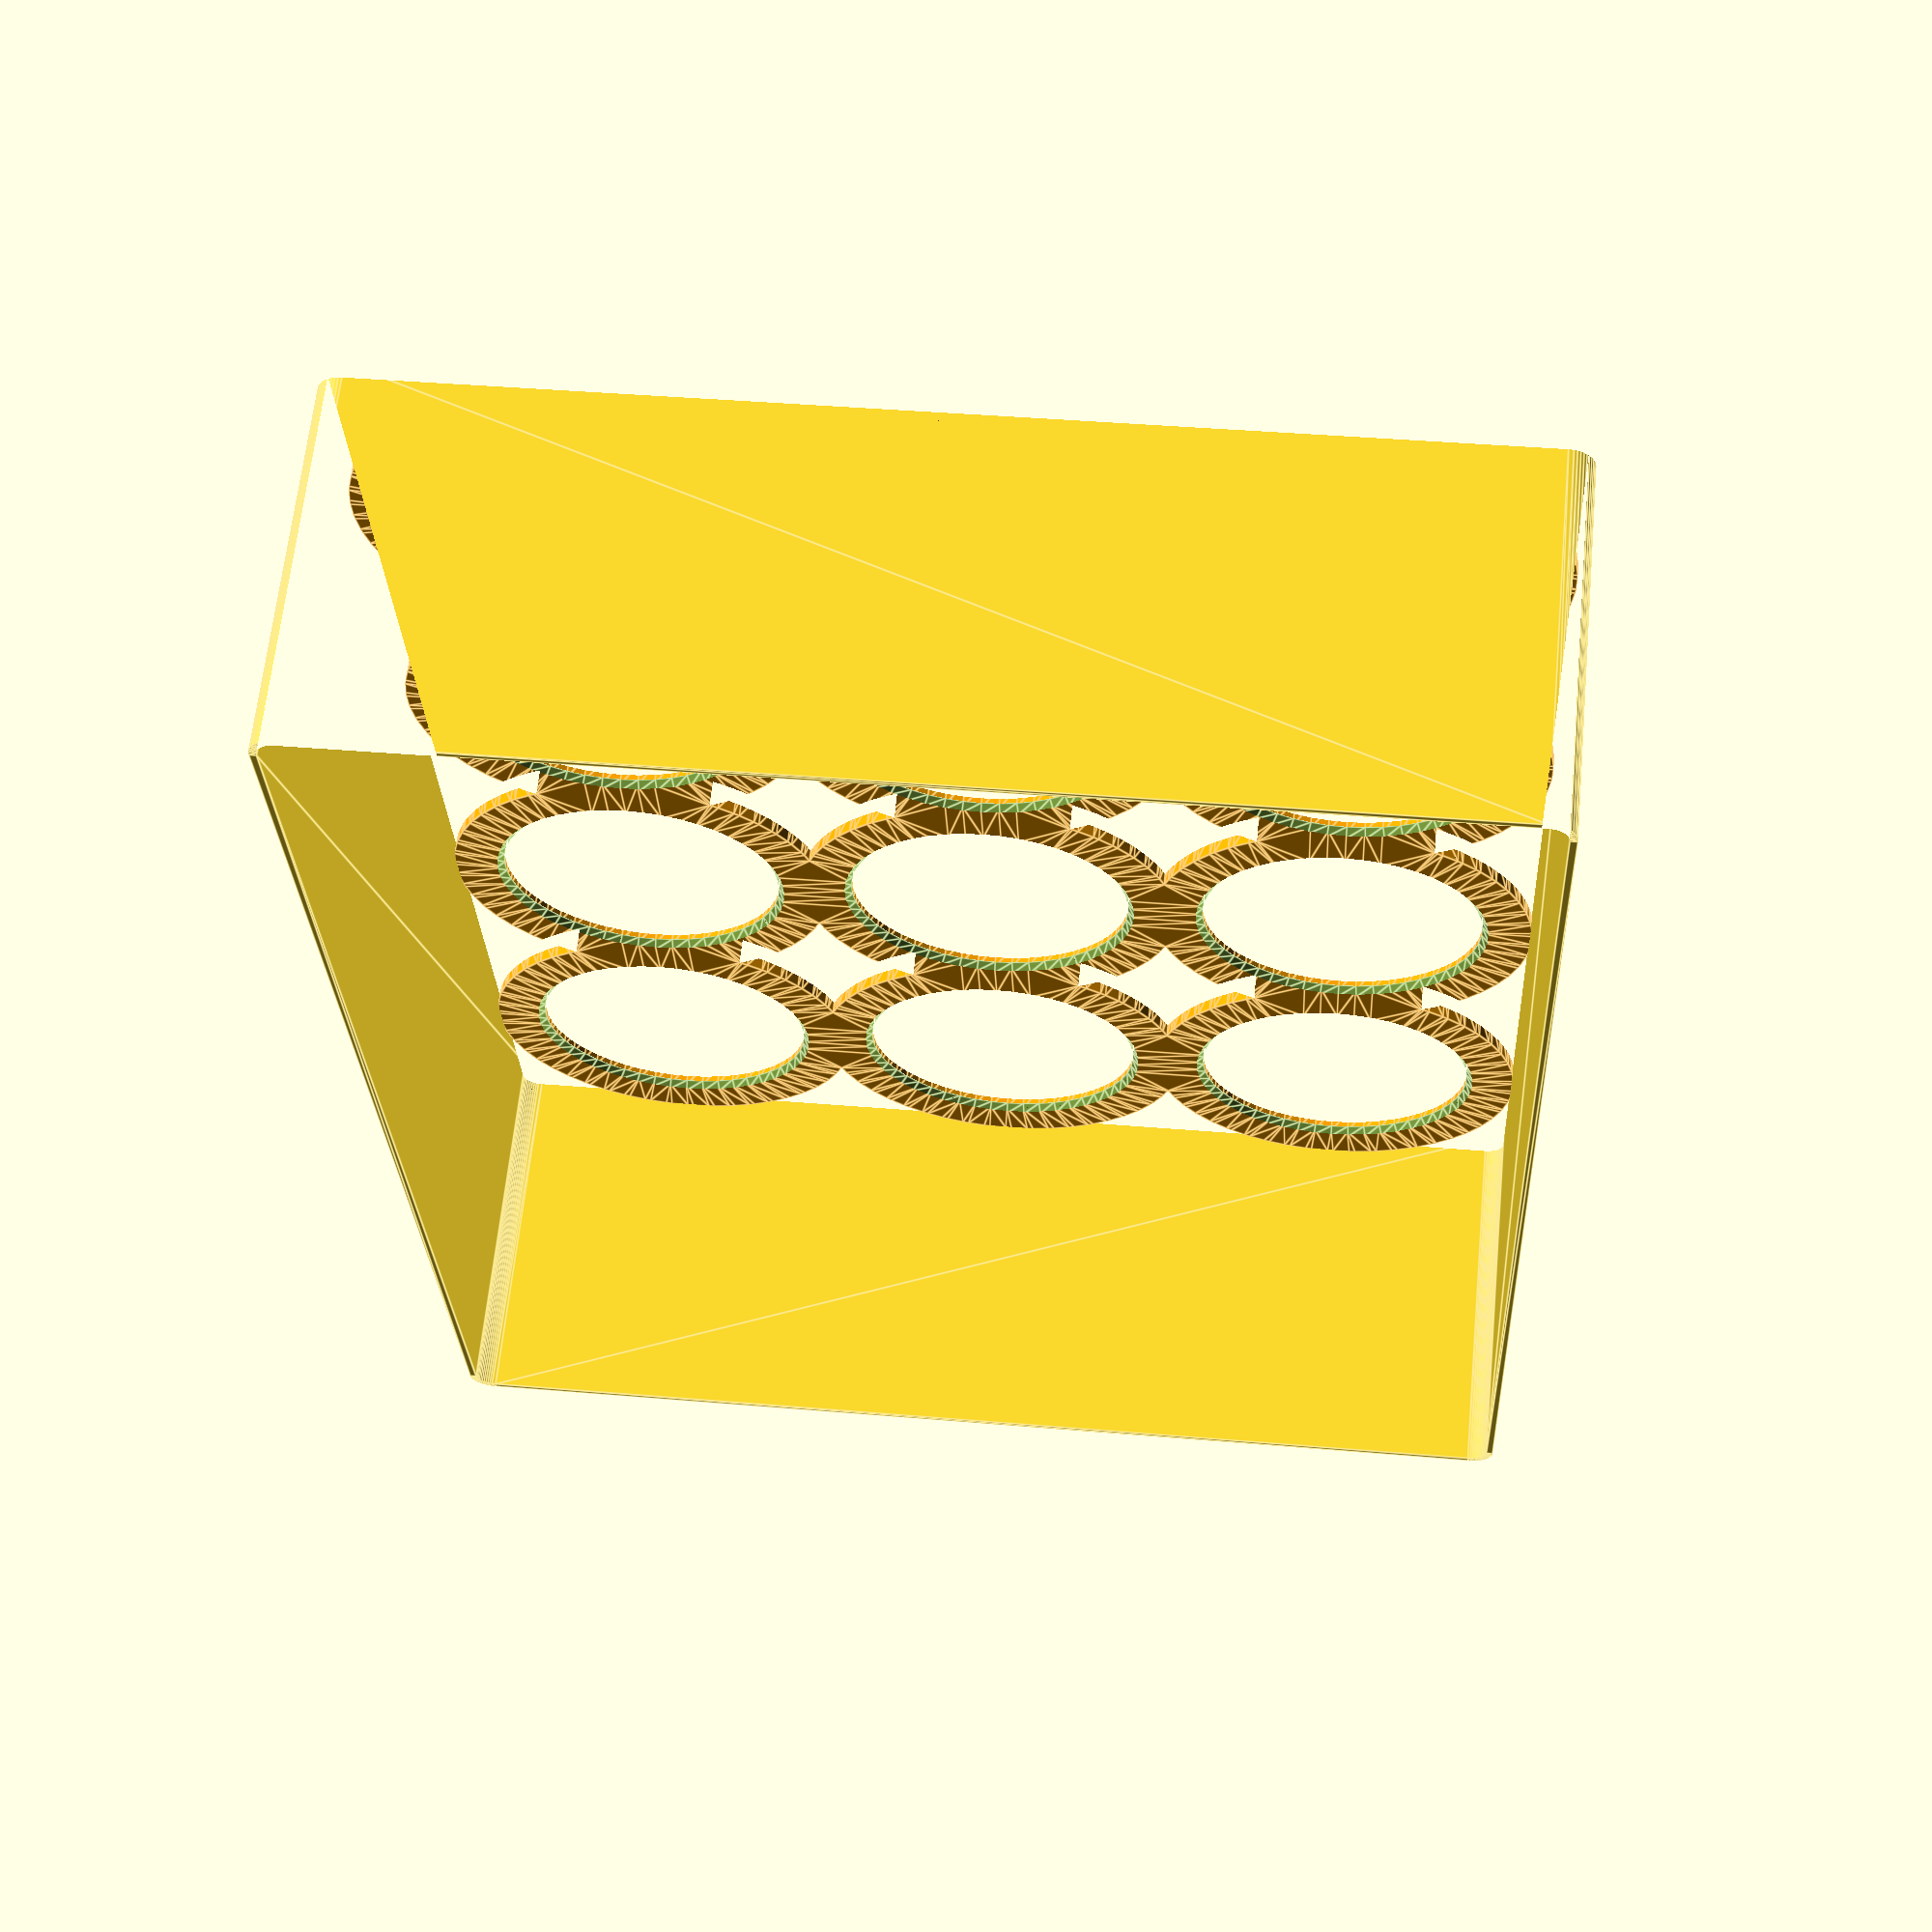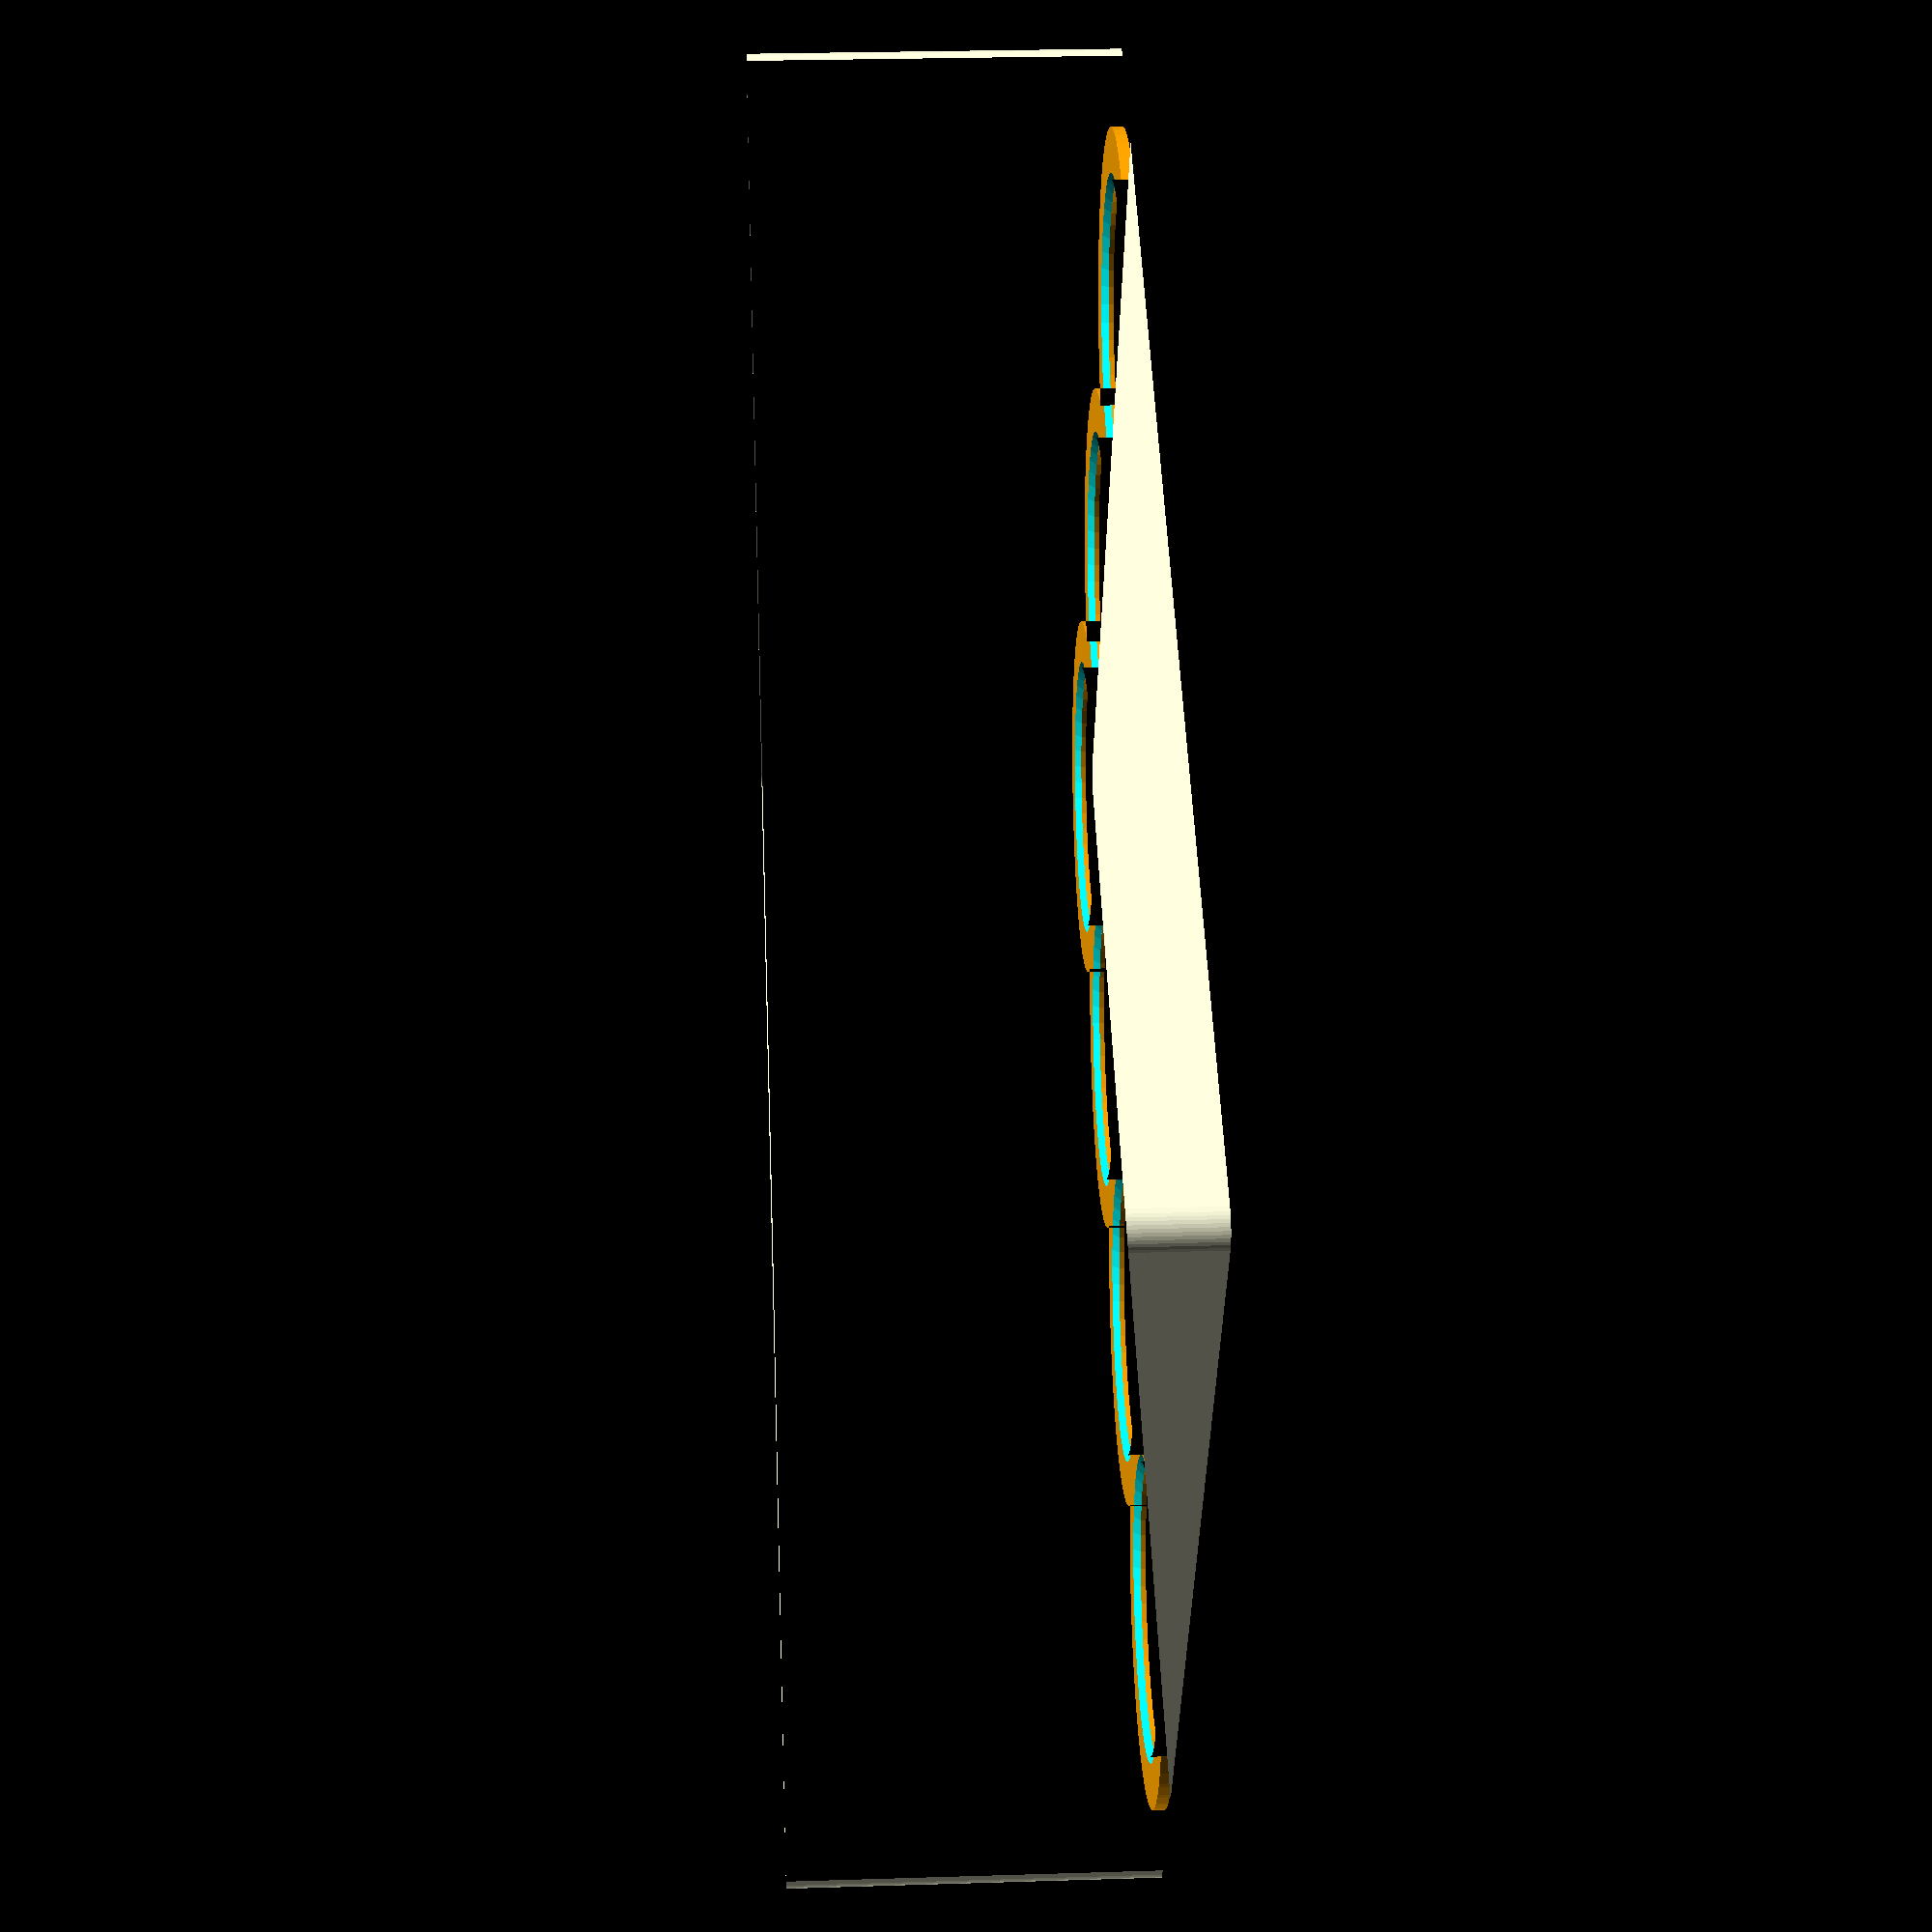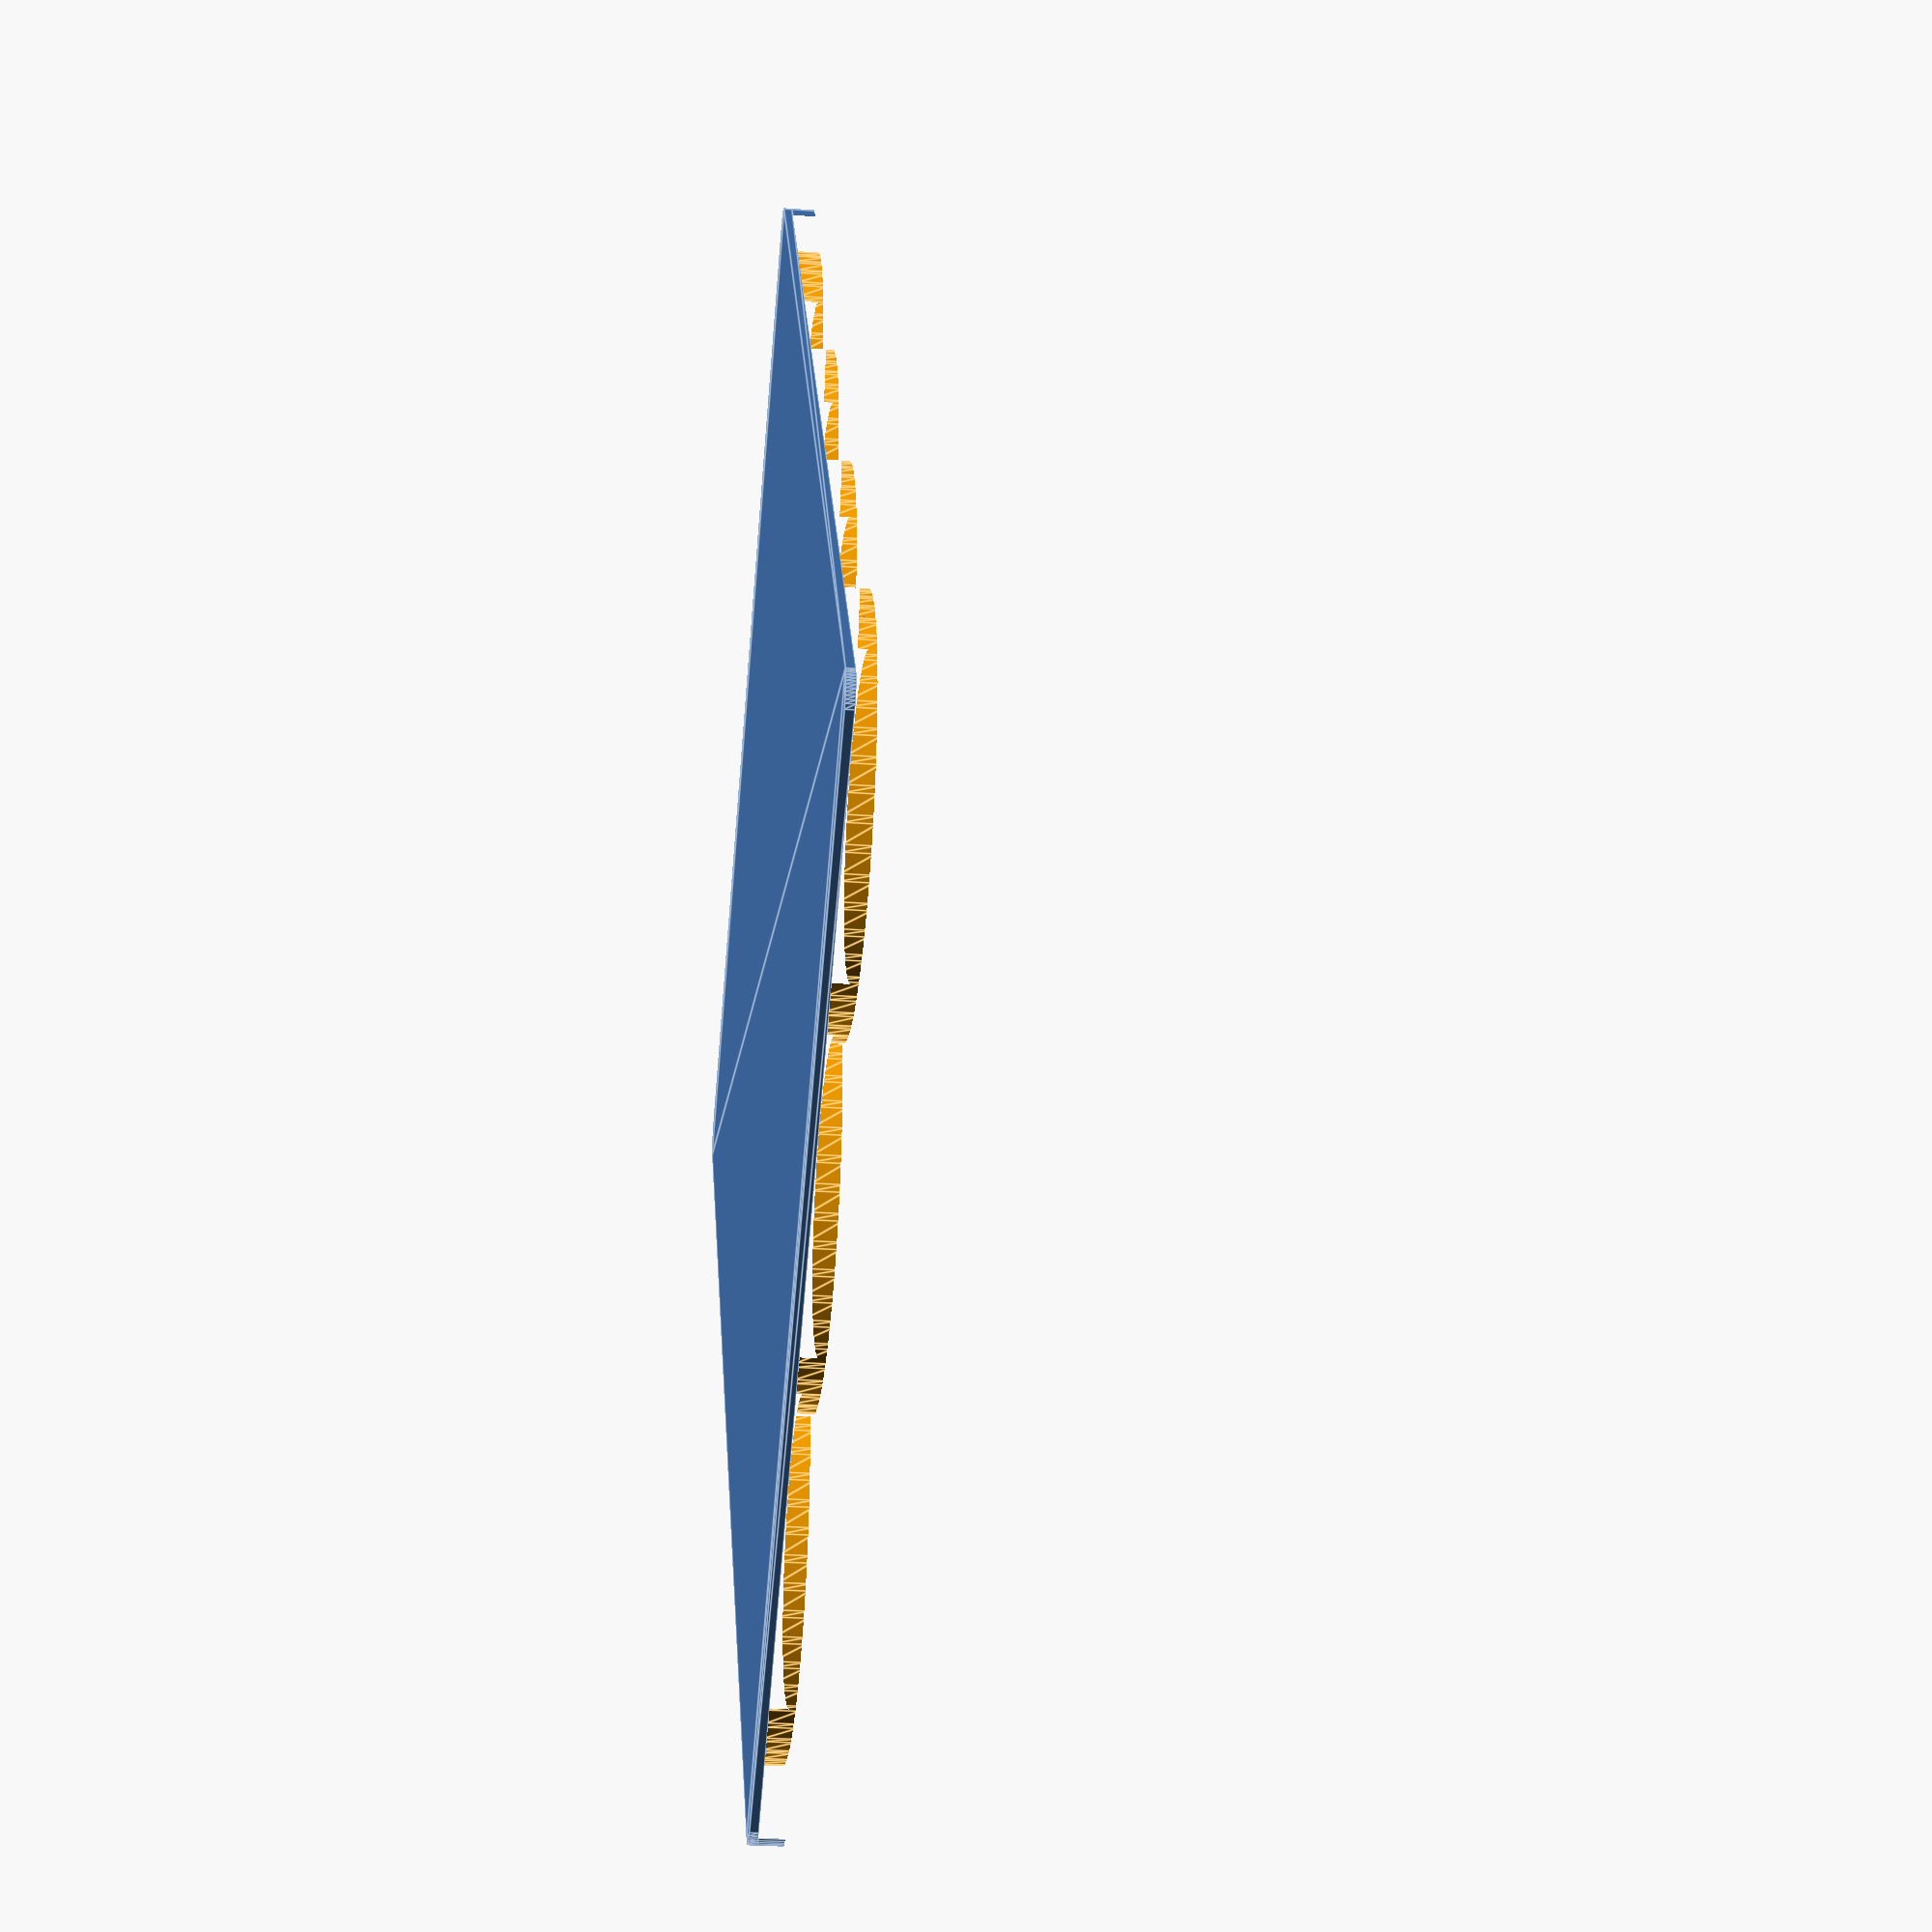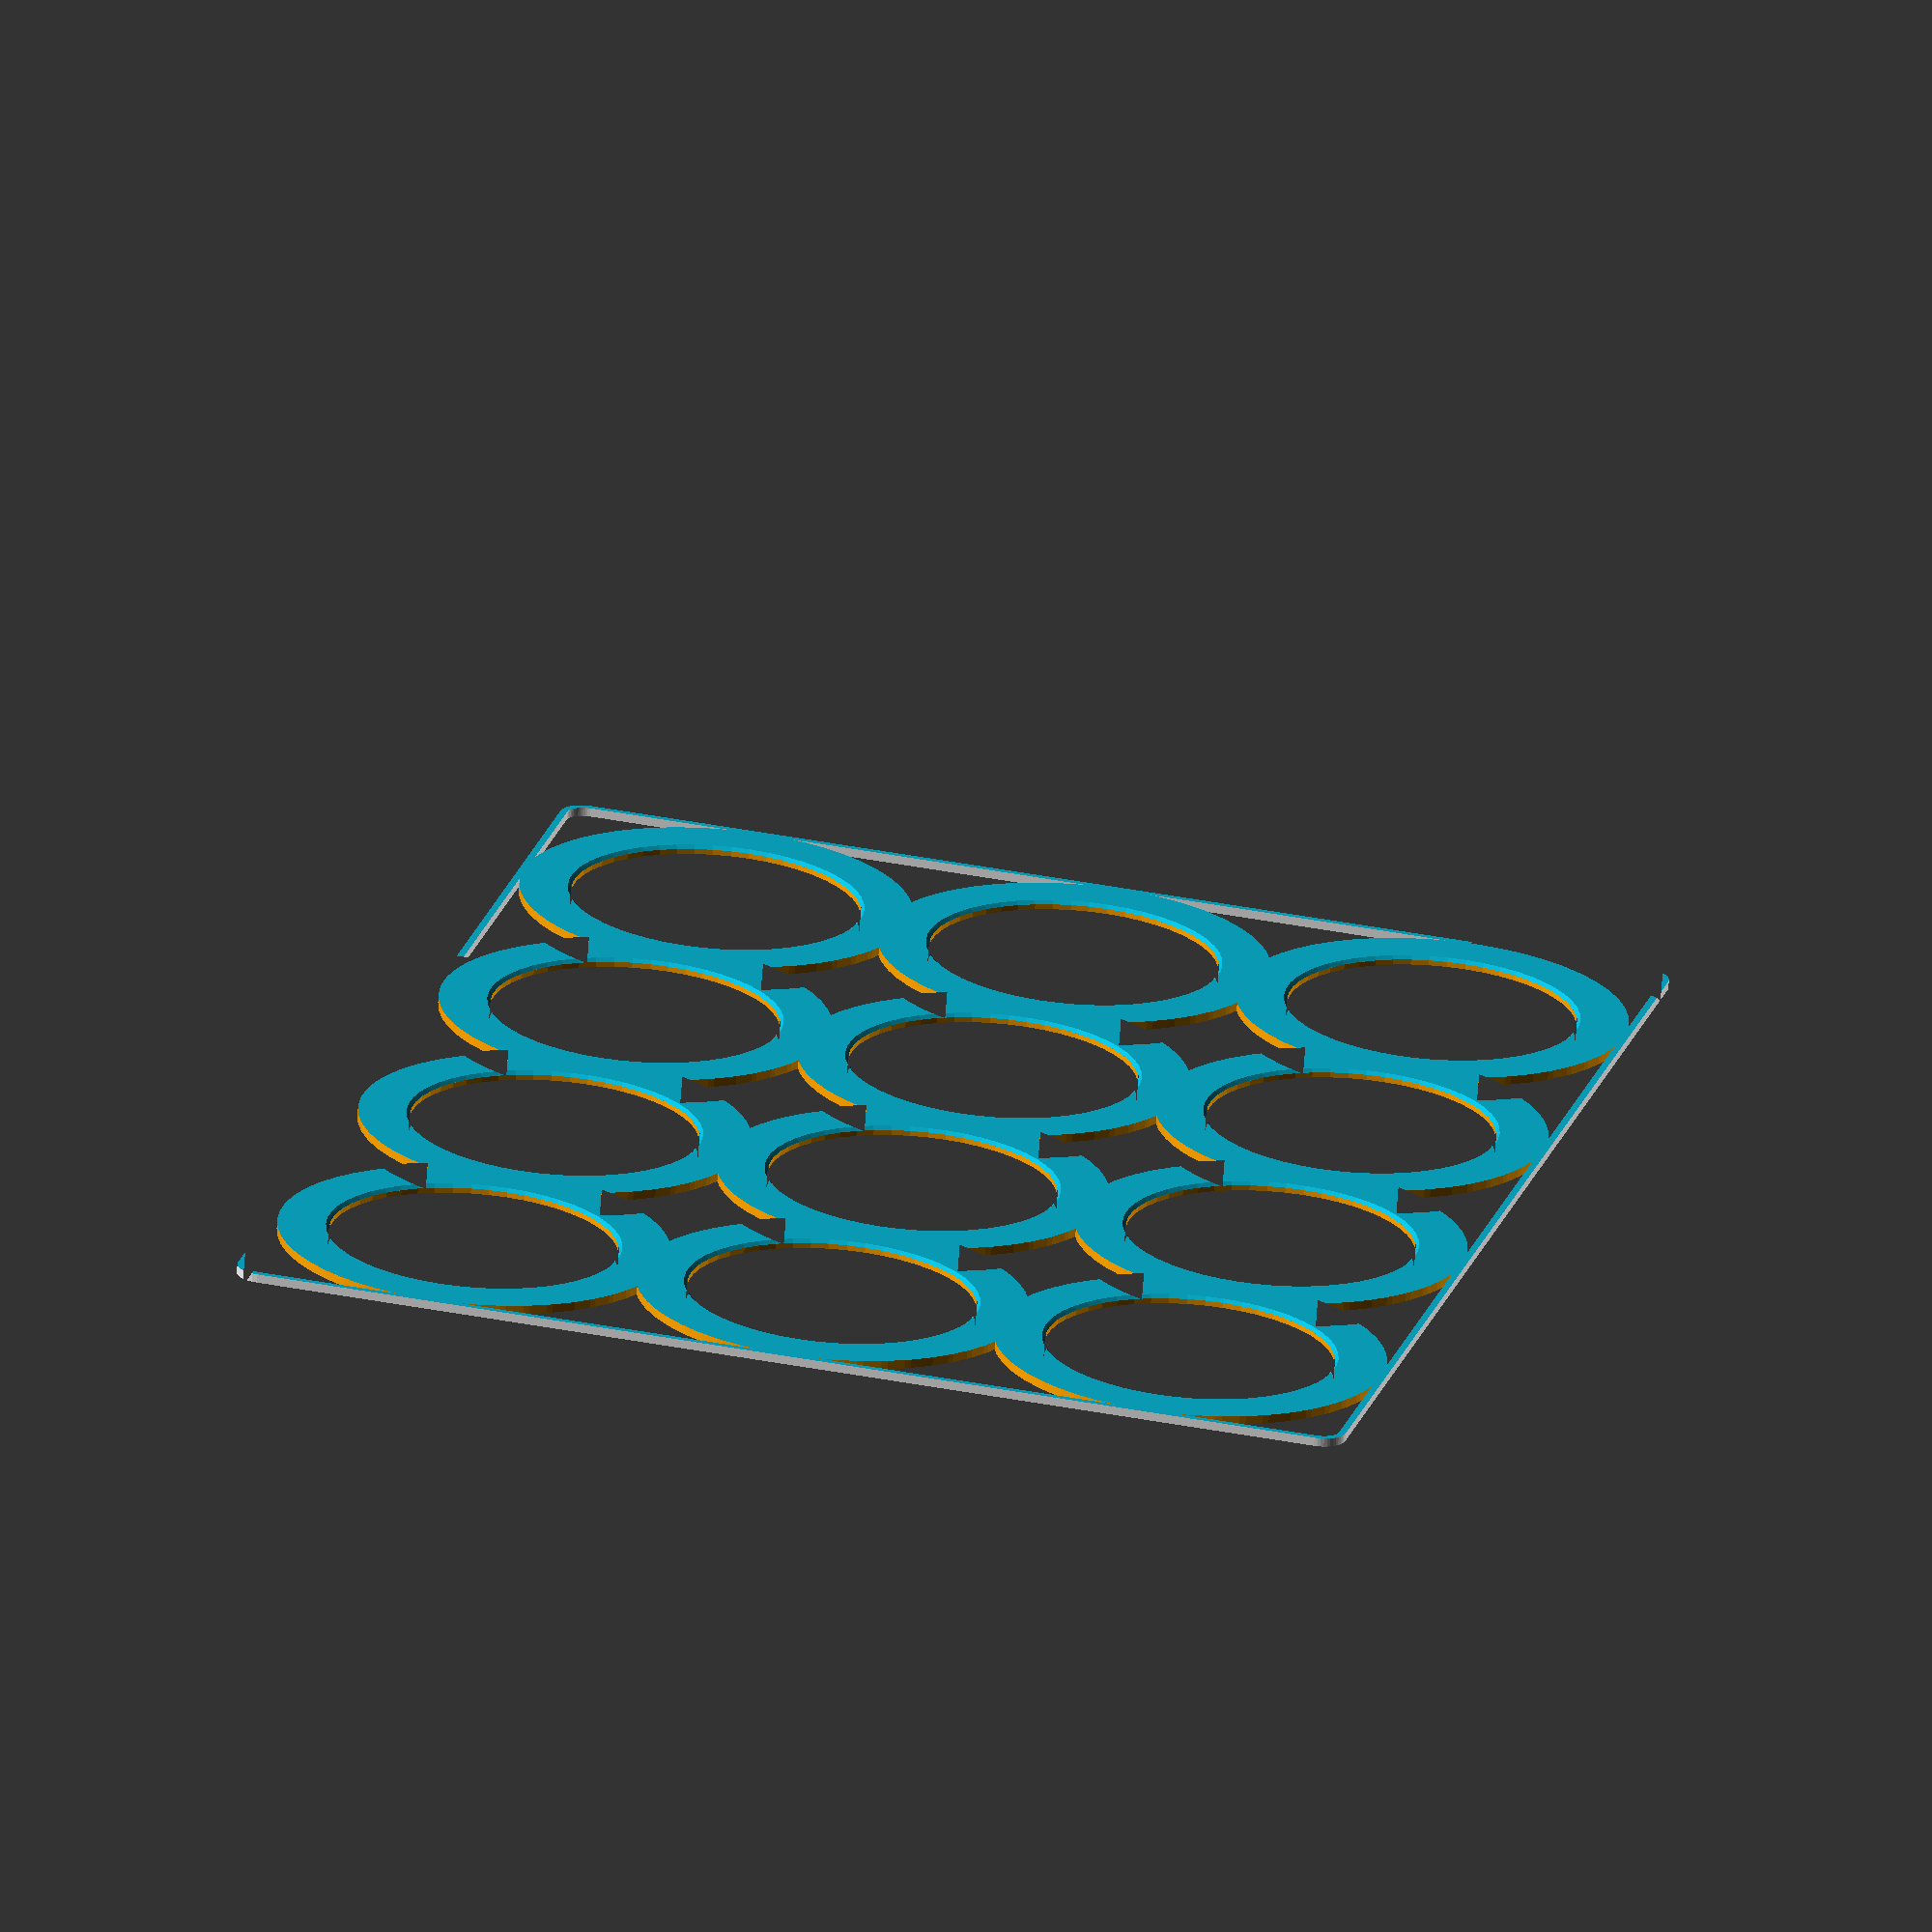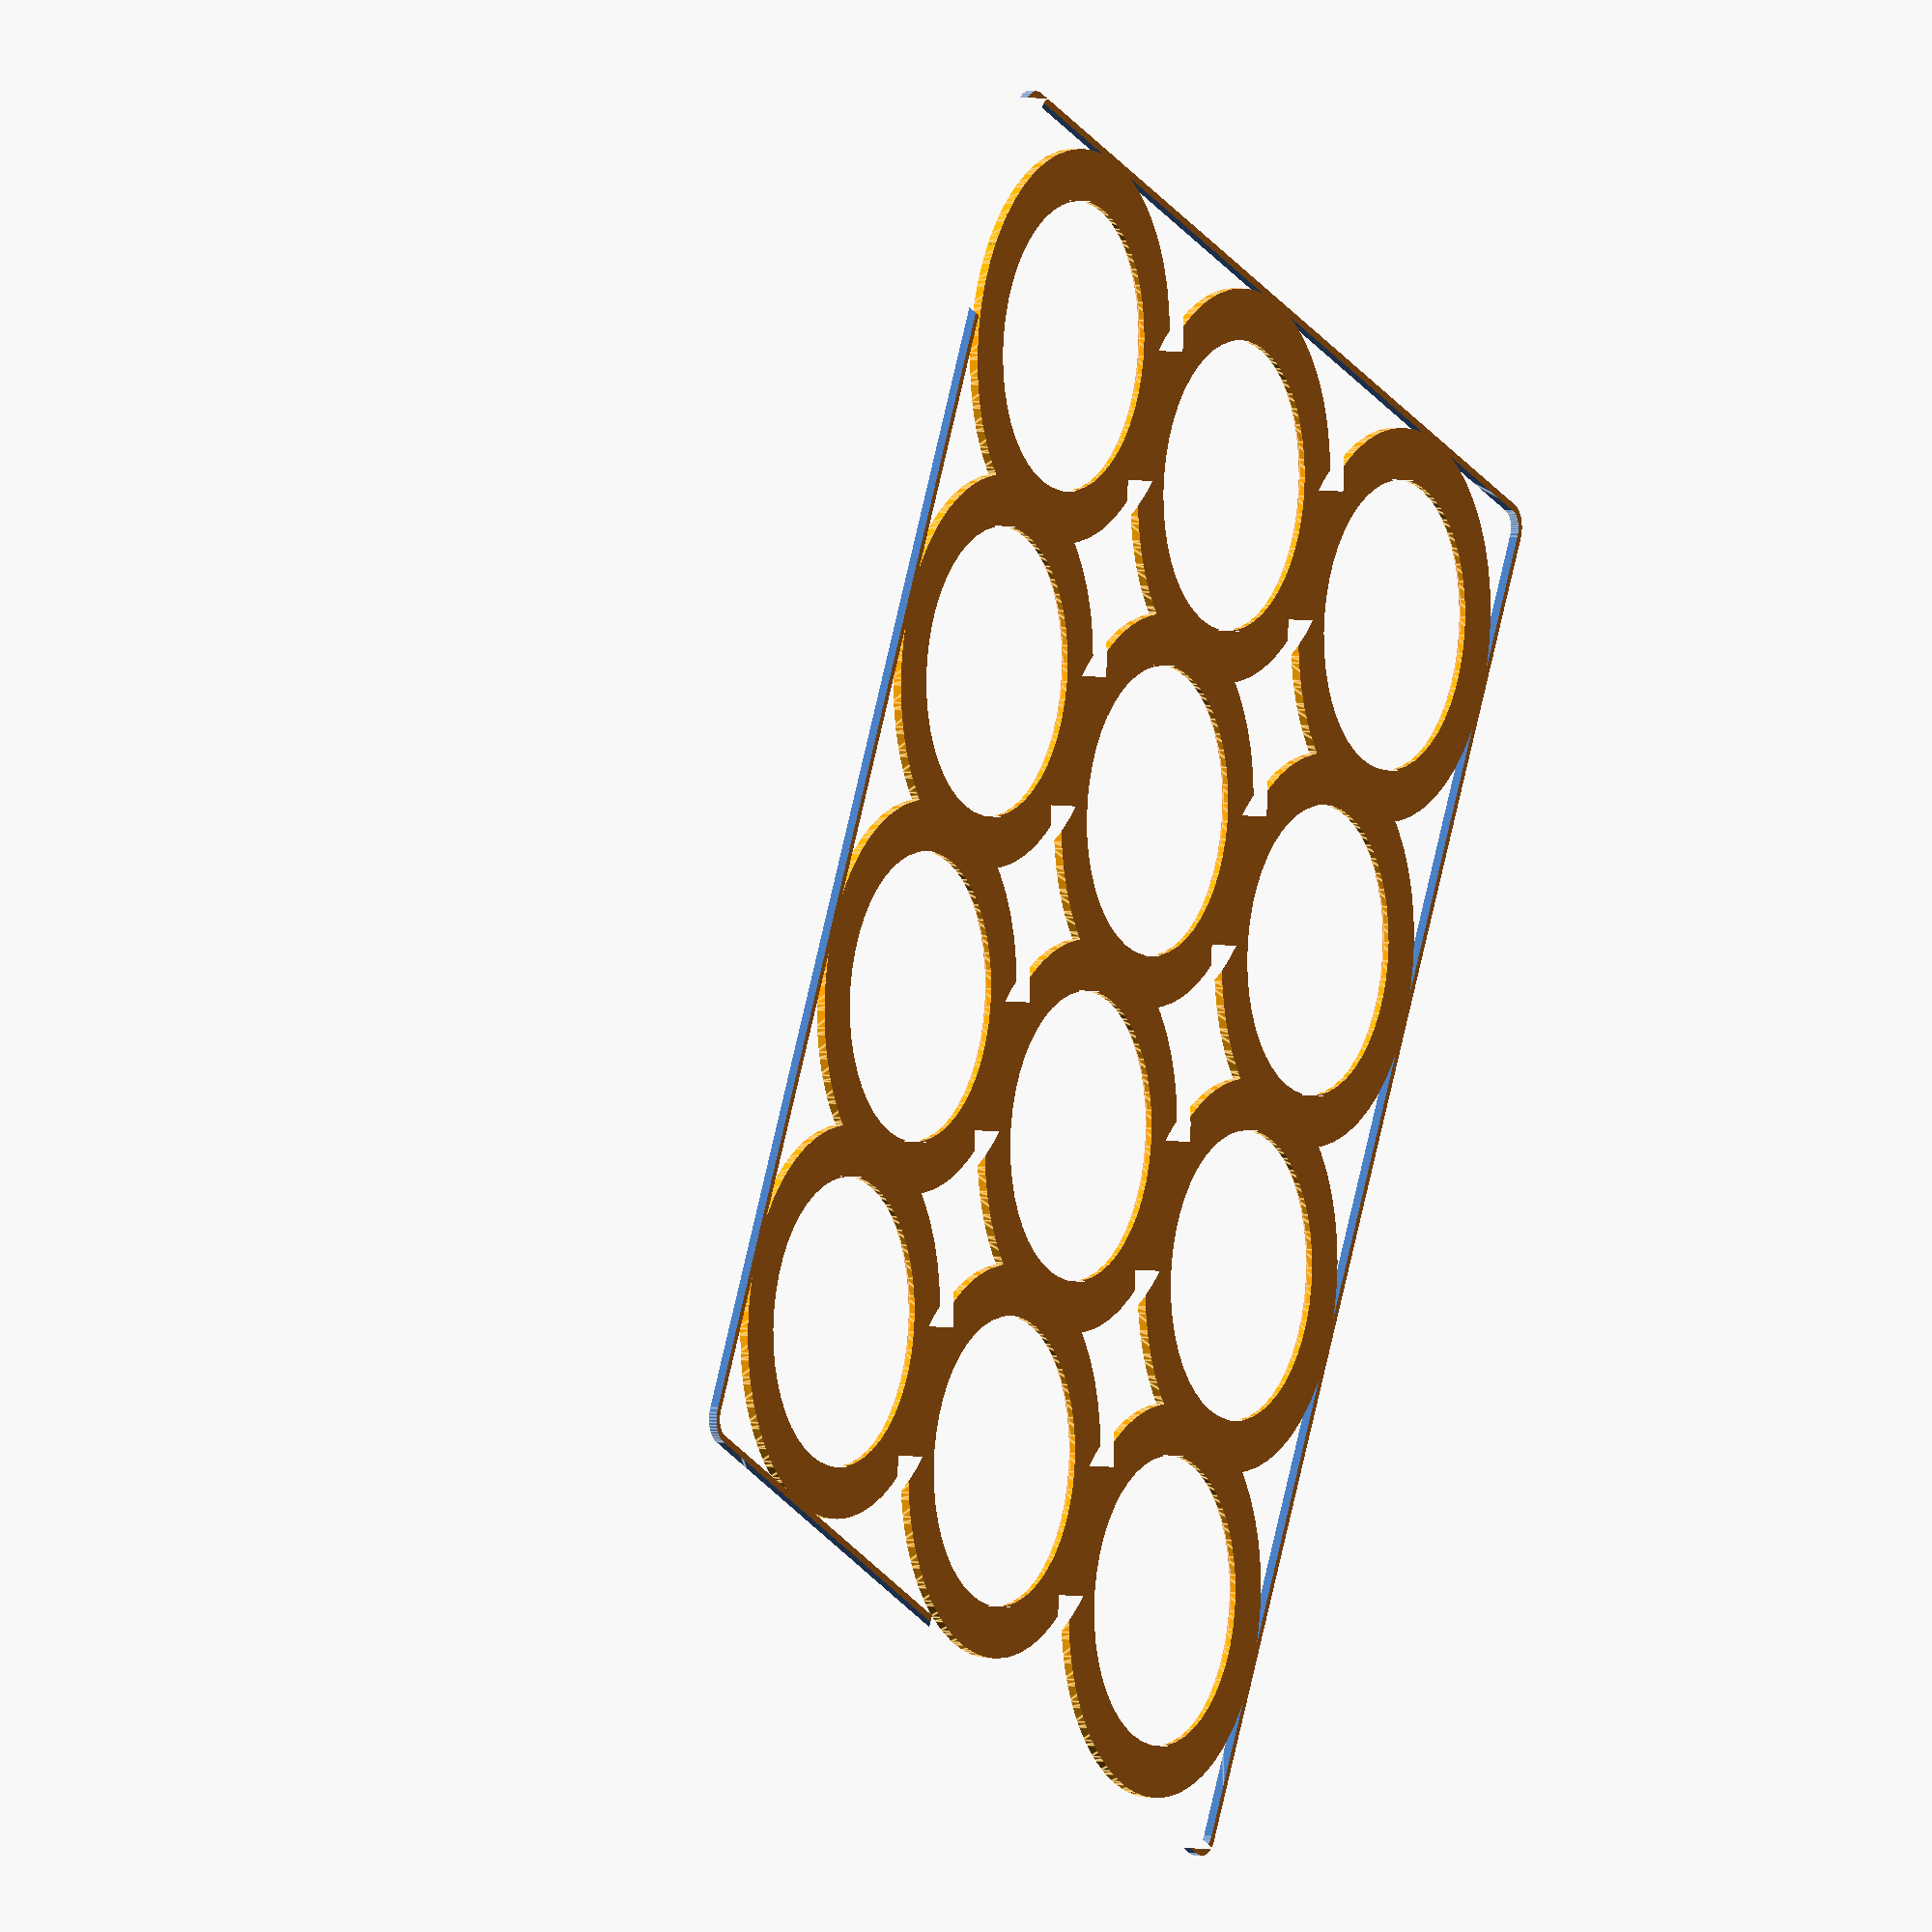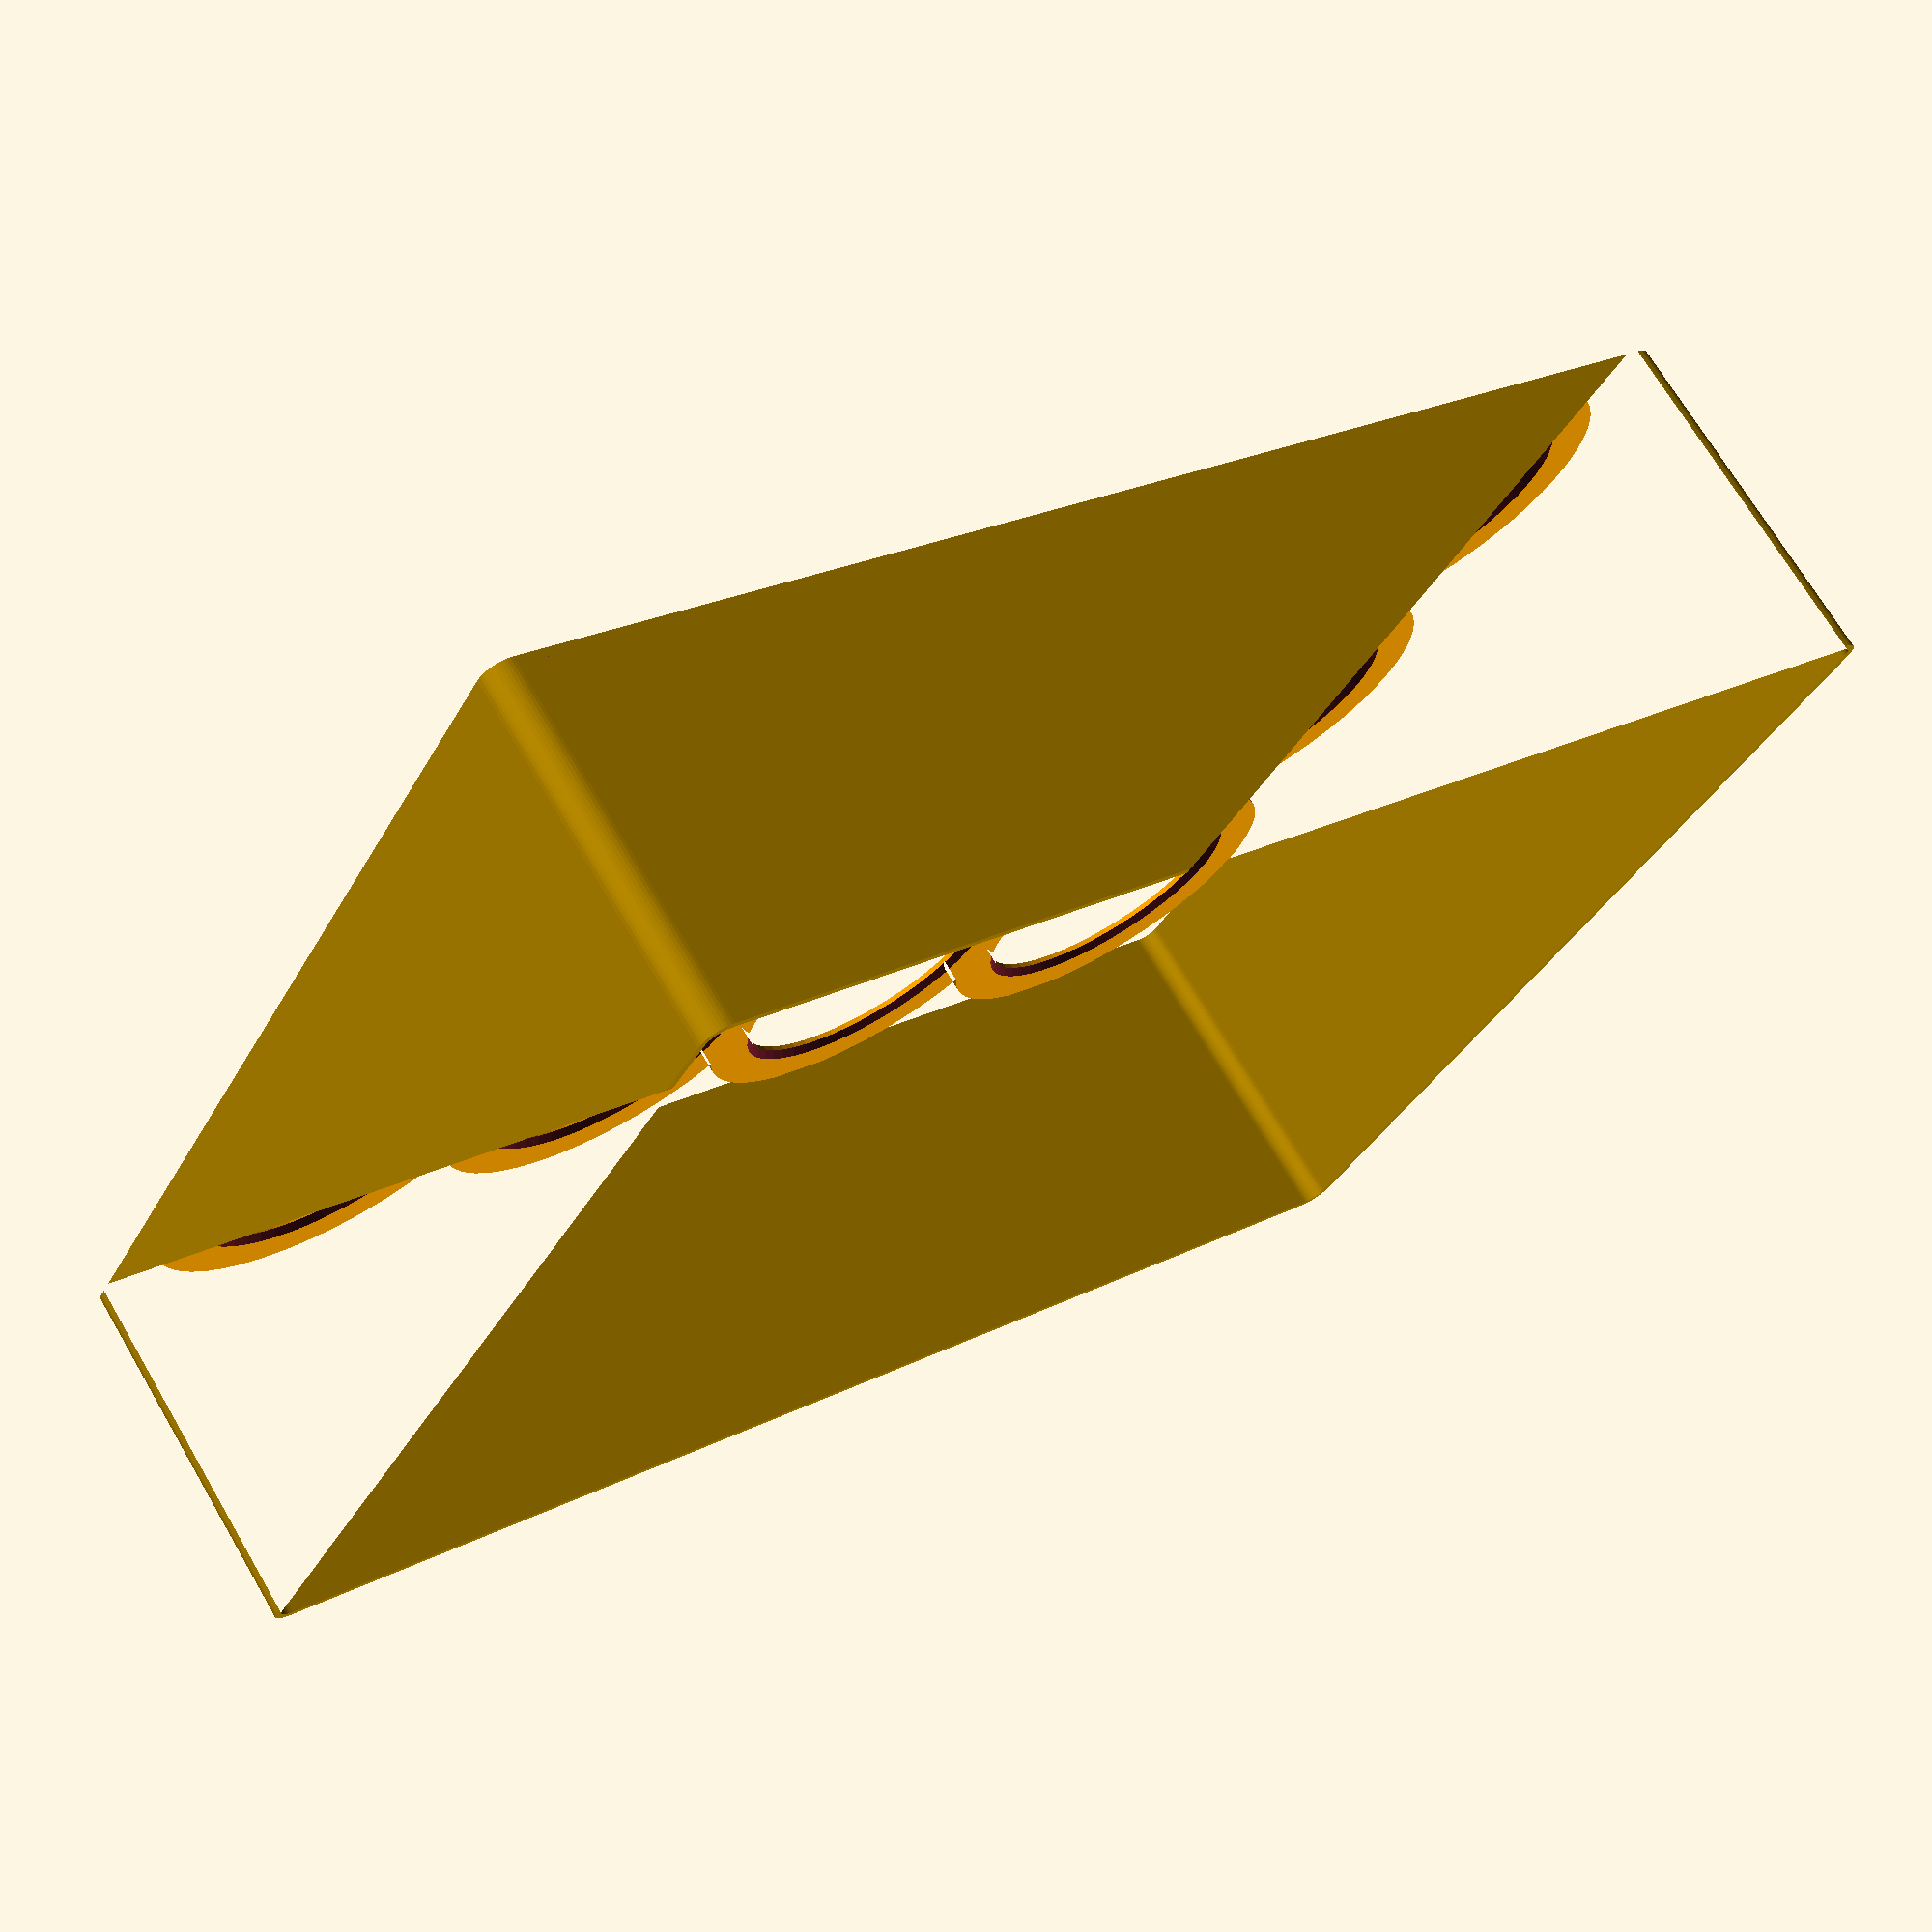
<openscad>
eps = 0.00001;
$fn = 50;

hole_diam = 33.5;
hole_depth = 3.2;

fence = 6;
rows = 3;
cols = 4;
gap = 7;
extra_gap = 2;
outer_gap = 6.5;

module gridify() {
  for (r = [1:rows], c = [1:cols])
    translate([(c-1) * (hole_diam + gap), (r-1) * (hole_diam + gap + extra_gap)])
      children();
}

module fence_2d() {
  difference() {
    gridify()
      offset(fence)
        circle(d=hole_diam);
    gridify()
      circle(d=hole_diam);
  }
}

module floor_2d() {
  roundoff = 3;
  
  offset(roundoff) offset(-roundoff) {
    translate([-hole_diam/2 - outer_gap, -hole_diam/2 - outer_gap]) {
      square([
        cols*hole_diam + (cols-1)*gap + 2*outer_gap,
        rows*hole_diam + (rows-1)*(gap+extra_gap) + 2*outer_gap
      ]);
    }
  }
}

module wall_2d() {
  wall = 0.8;
  
  difference() {
    floor_2d();
    offset(-wall) floor_2d();
  }
}

module main() {  
  difference() {
    color("orange")
      linear_extrude(hole_depth)
        fence_2d();

    gridify()
      translate([0, 0, hole_depth - 0.8])
        cylinder(h=1.01, d1=hole_diam, d2=hole_diam+2);
  }
  
  floor_thickness = 1;
  translate([0, 0, -floor_thickness])
    linear_extrude(floor_thickness)
      floor_2d();
  
  wall_height = 45;
  translate([0, 0, -eps])
    linear_extrude(wall_height)
      wall_2d();
}

difference() {
  main();
  translate([0, 0, 1.8-1000]) cube(2000, center=true);
  translate([0, 0, 2.8+1000]) cube(2000, center=true);
}


</openscad>
<views>
elev=116.9 azim=87.4 roll=174.3 proj=p view=edges
elev=332.6 azim=204.5 roll=87.3 proj=p view=wireframe
elev=207.9 azim=128.1 roll=276.5 proj=p view=edges
elev=69.7 azim=283.3 roll=355.6 proj=o view=solid
elev=175.0 azim=243.4 roll=60.9 proj=o view=edges
elev=109.2 azim=29.2 roll=210.5 proj=p view=wireframe
</views>
